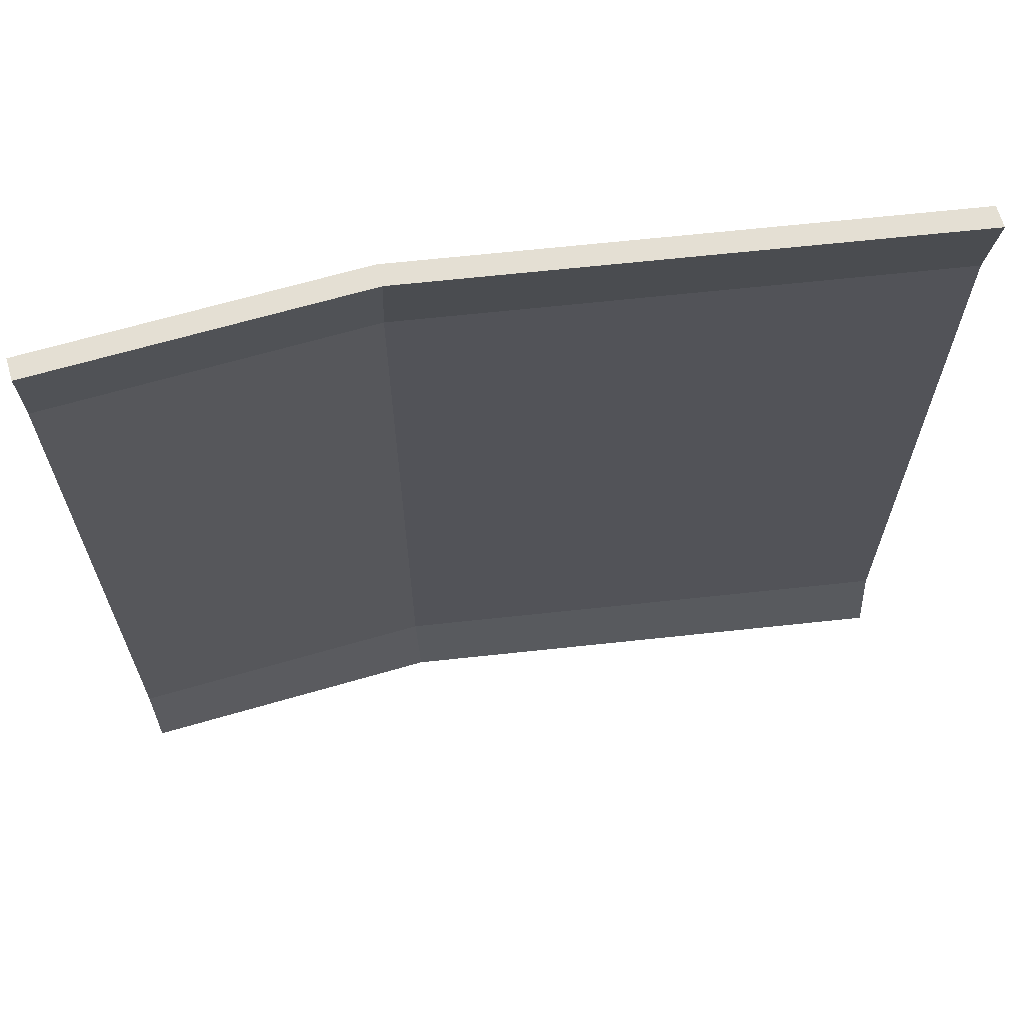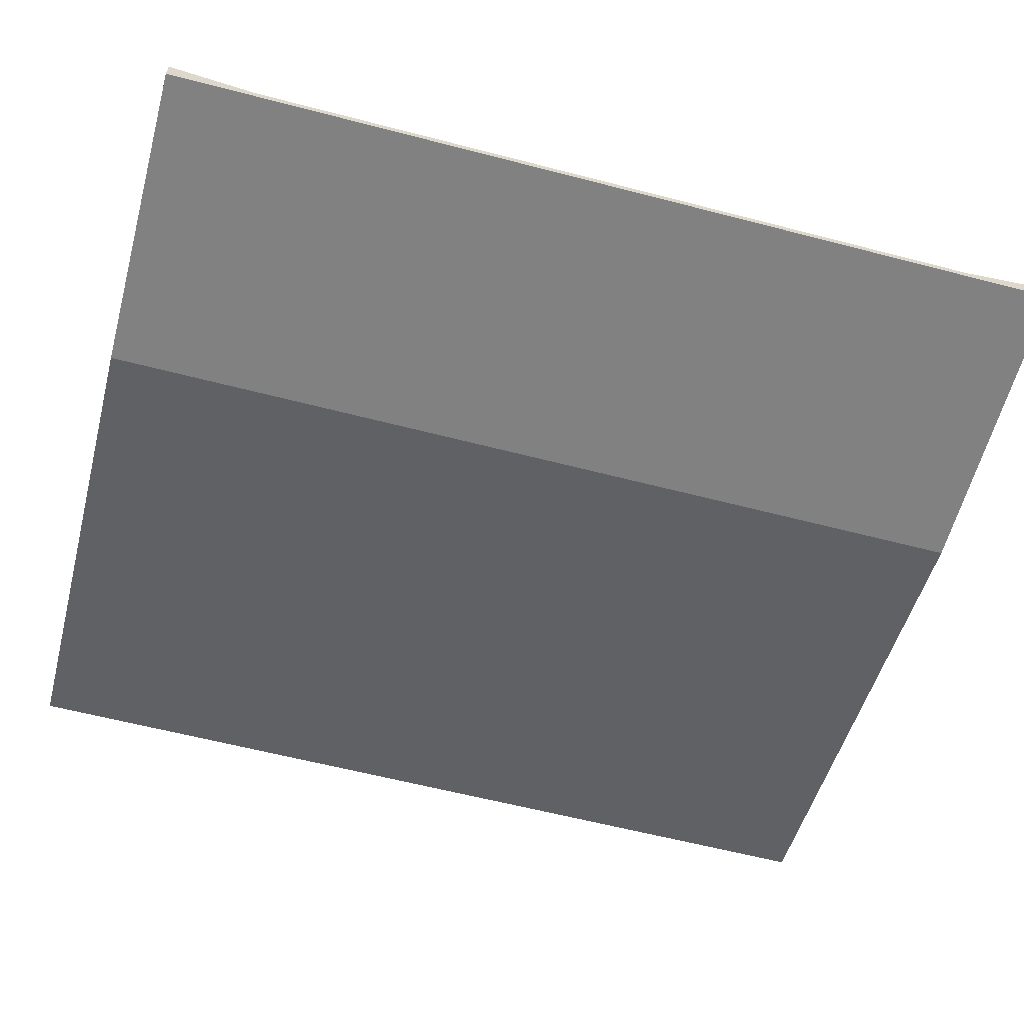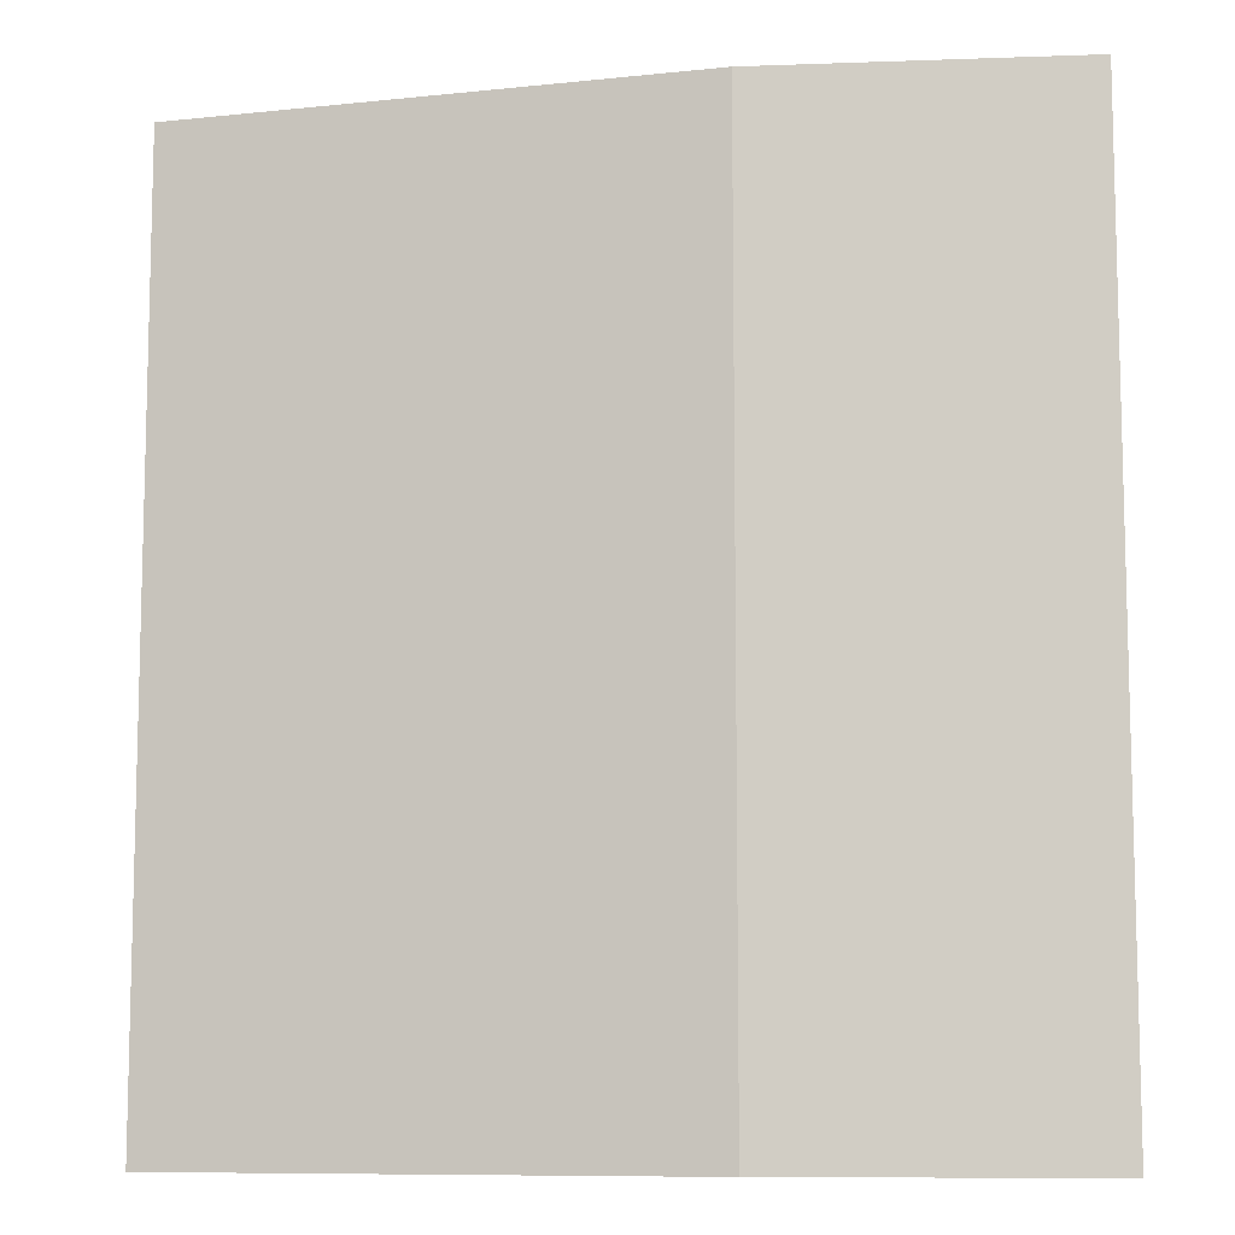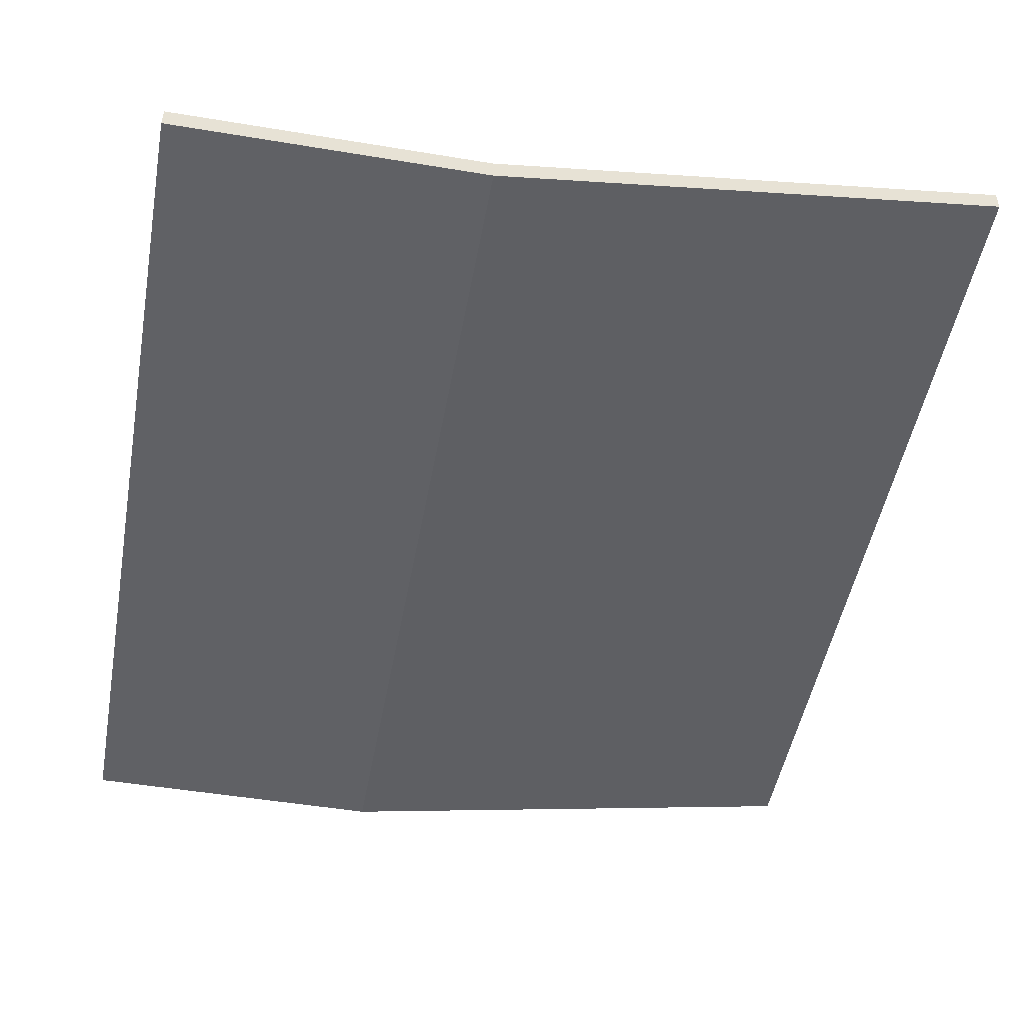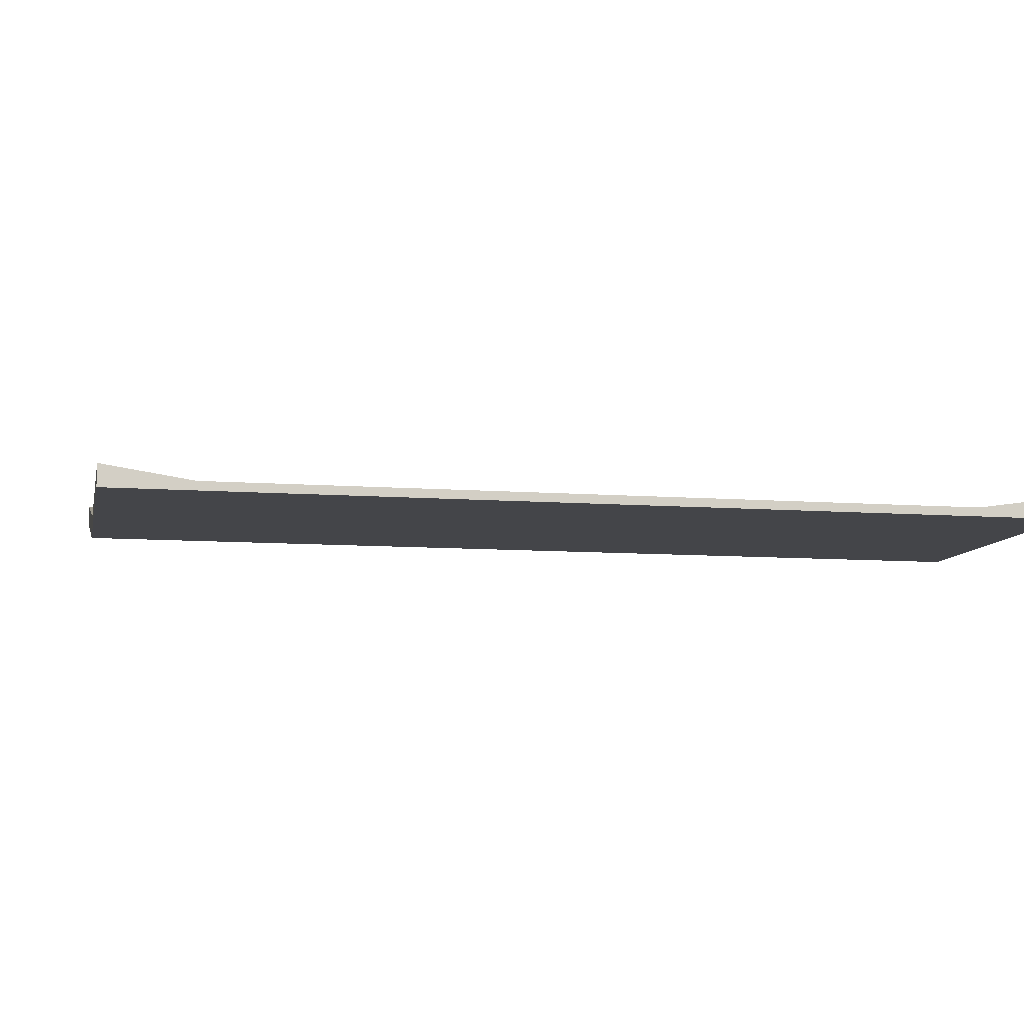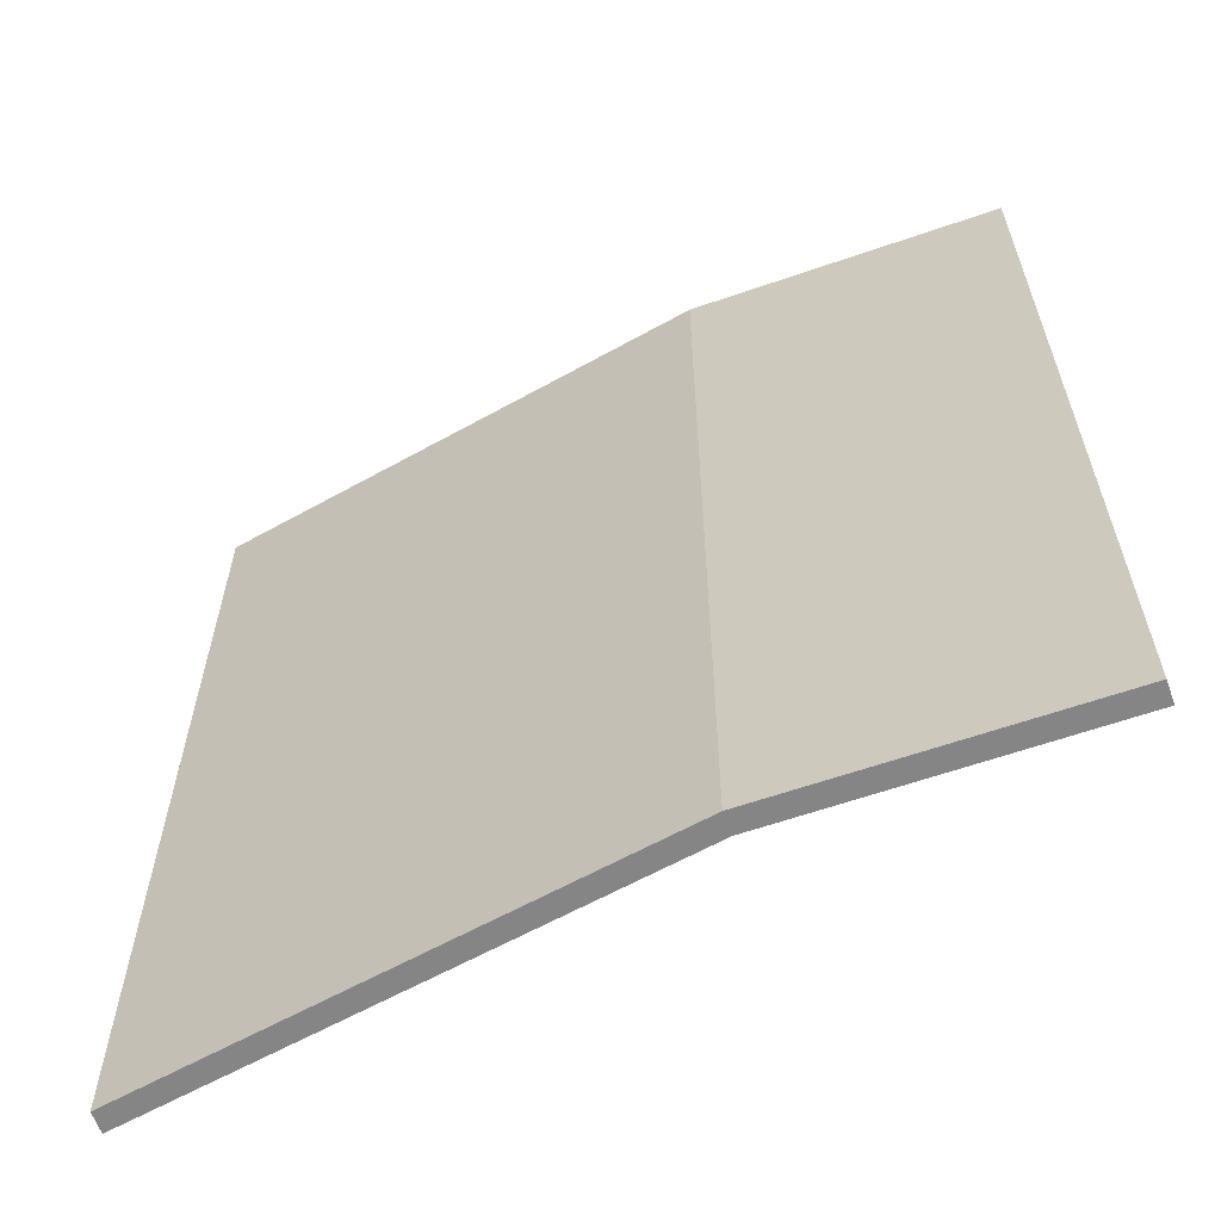
<metadata>
{"format":"obj","ext":"obj","renderer":"f3d","projection":"perspective","resolution":1024,"background":"white","views":[{"elev":66.4,"azim":163.7,"up":"+Z"},{"elev":-60.5,"azim":75.1,"up":"+Y"},{"elev":-9.3,"azim":5.4,"up":"+Z"},{"elev":-49.5,"azim":169.6,"up":"+Y"},{"elev":-9.0,"azim":78.4,"up":"+Y"},{"elev":-61.9,"azim":19.4,"up":"+Z"}]}
</metadata>
<code>
o Cube
v 2.874 -0.5194 -3.159
v 2.874 -0.5194 3.159
v -2.874 0.1195 3.159
v -2.874 0.1195 -3.159
v 2.874 -0.6687 -3.159
v 2.874 -0.6687 3.159
v -2.874 -0.02979 3.159
v -2.874 -0.02979 -3.159
v 2.874 -0.6091 -2.557
v 2.874 -0.6091 2.557
v -2.874 0.02979 2.557
v -2.874 0.02979 -2.557
v 2.874 -0.6687 -2.557
v 2.874 -0.6687 2.557
v -2.874 -0.02979 2.557
v -2.874 -0.02979 -2.557
v 0.7029 -0.5194 -3.159
v 0.7029 -0.5194 3.159
v 0.7029 -0.6687 -3.159
v 0.7029 -0.6687 3.159
v 0.7029 -0.6687 -2.557
v 0.7029 -0.6687 2.557
v 0.7029 -0.6091 -2.557
v 0.7029 -0.6091 2.557
f 22 20 7 15
f 10 2 6 14
f 18 3 7 20
f 12 4 8 16
f 19 8 4 17
f 3 11 15 7
f 11 12 16 15
f 1 9 13 5
f 9 10 14 13
f 19 21 16 8
f 21 22 15 16
f 23 12 11 24
f 9 23 24 10
f 13 14 22 21
f 5 13 21 19
f 5 19 17 1
f 2 18 20 6
f 14 6 20 22
f 24 11 3 18
f 17 4 12 23
f 1 17 23 9
f 10 24 18 2

</code>
